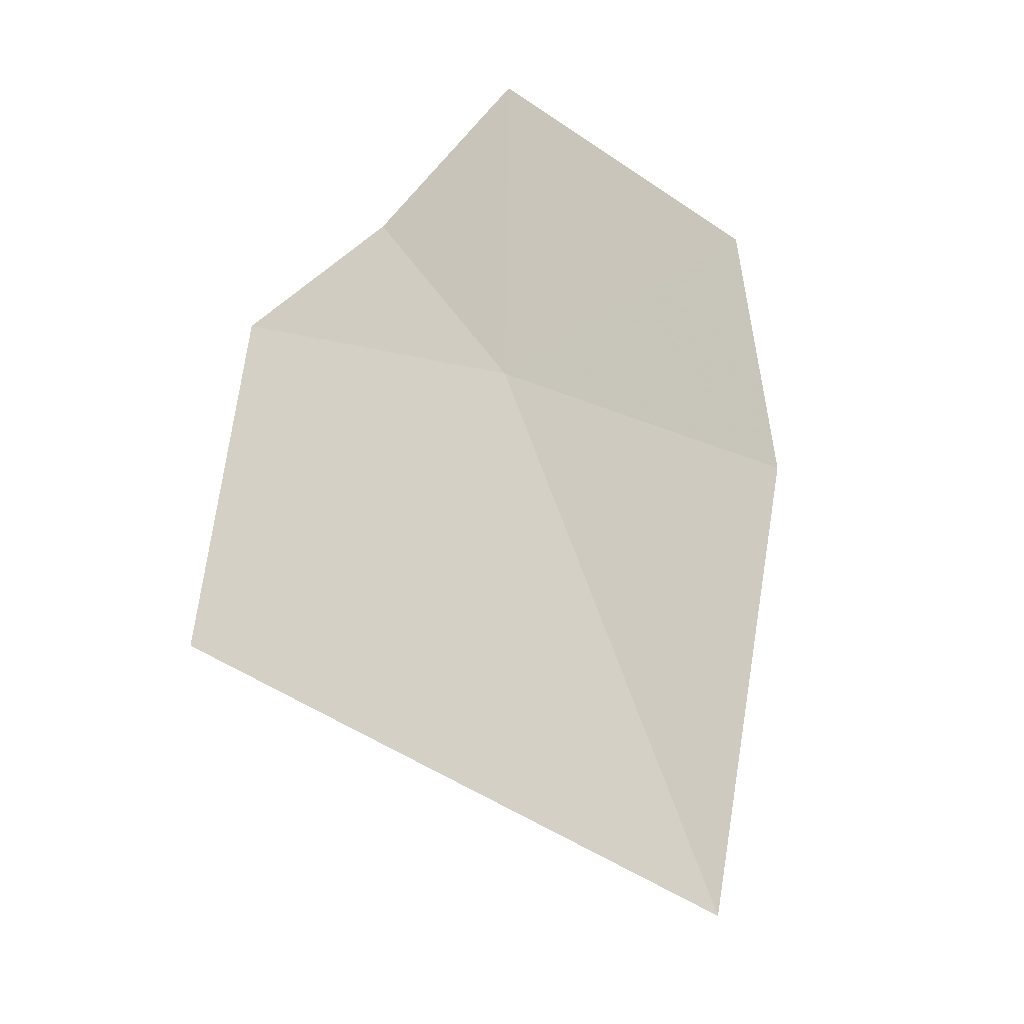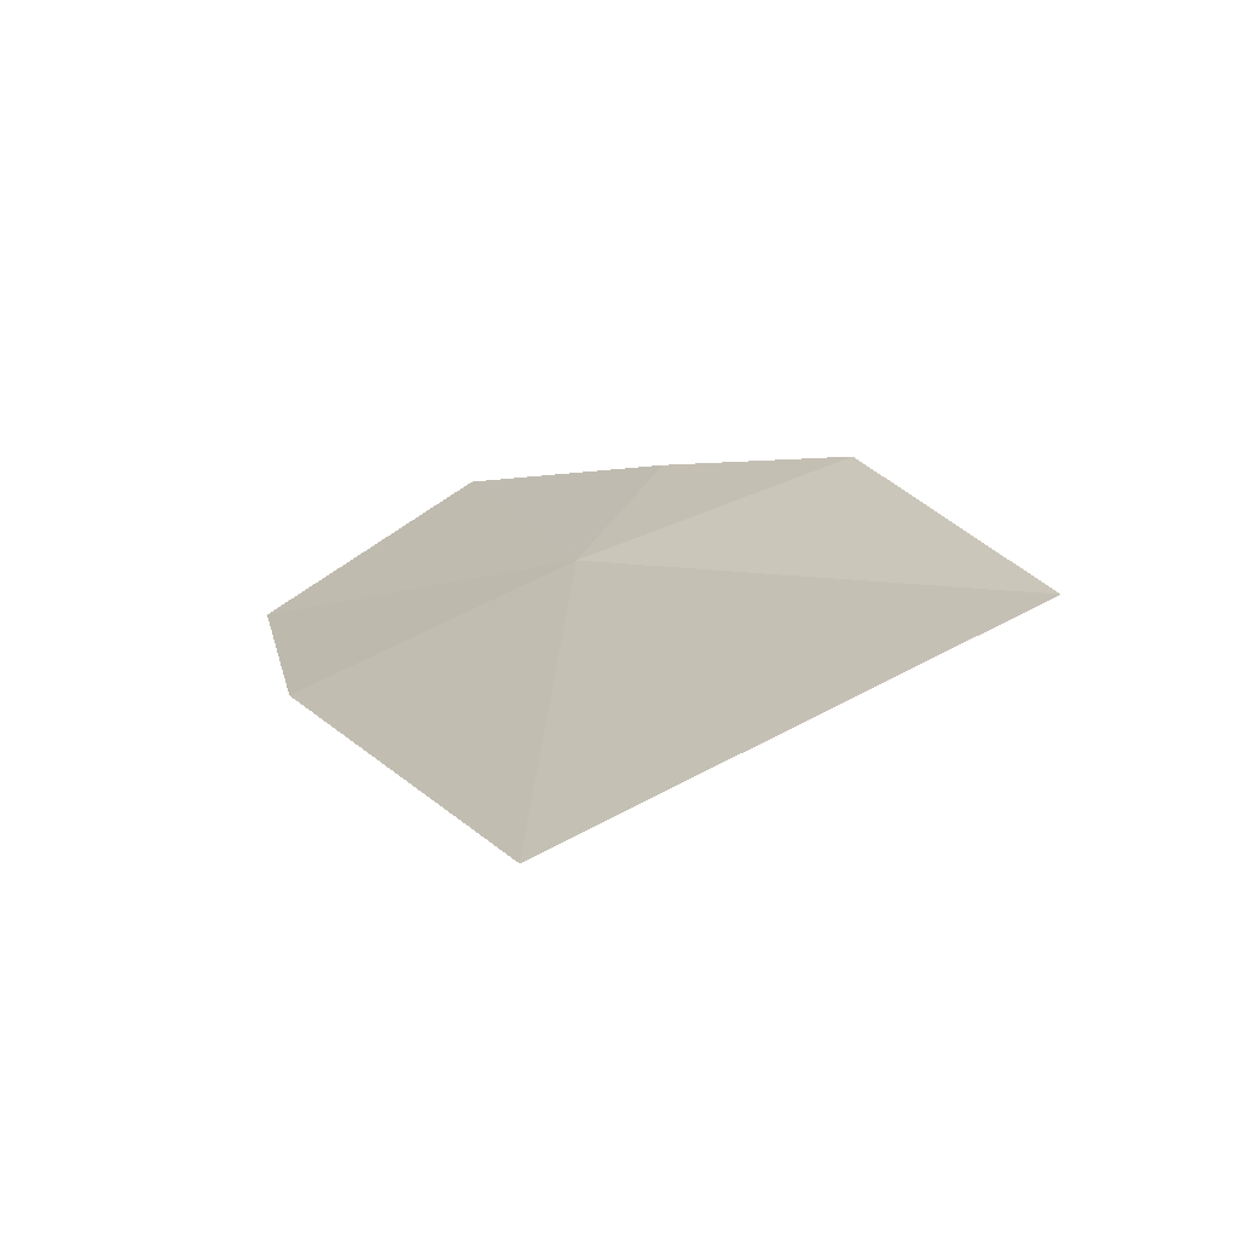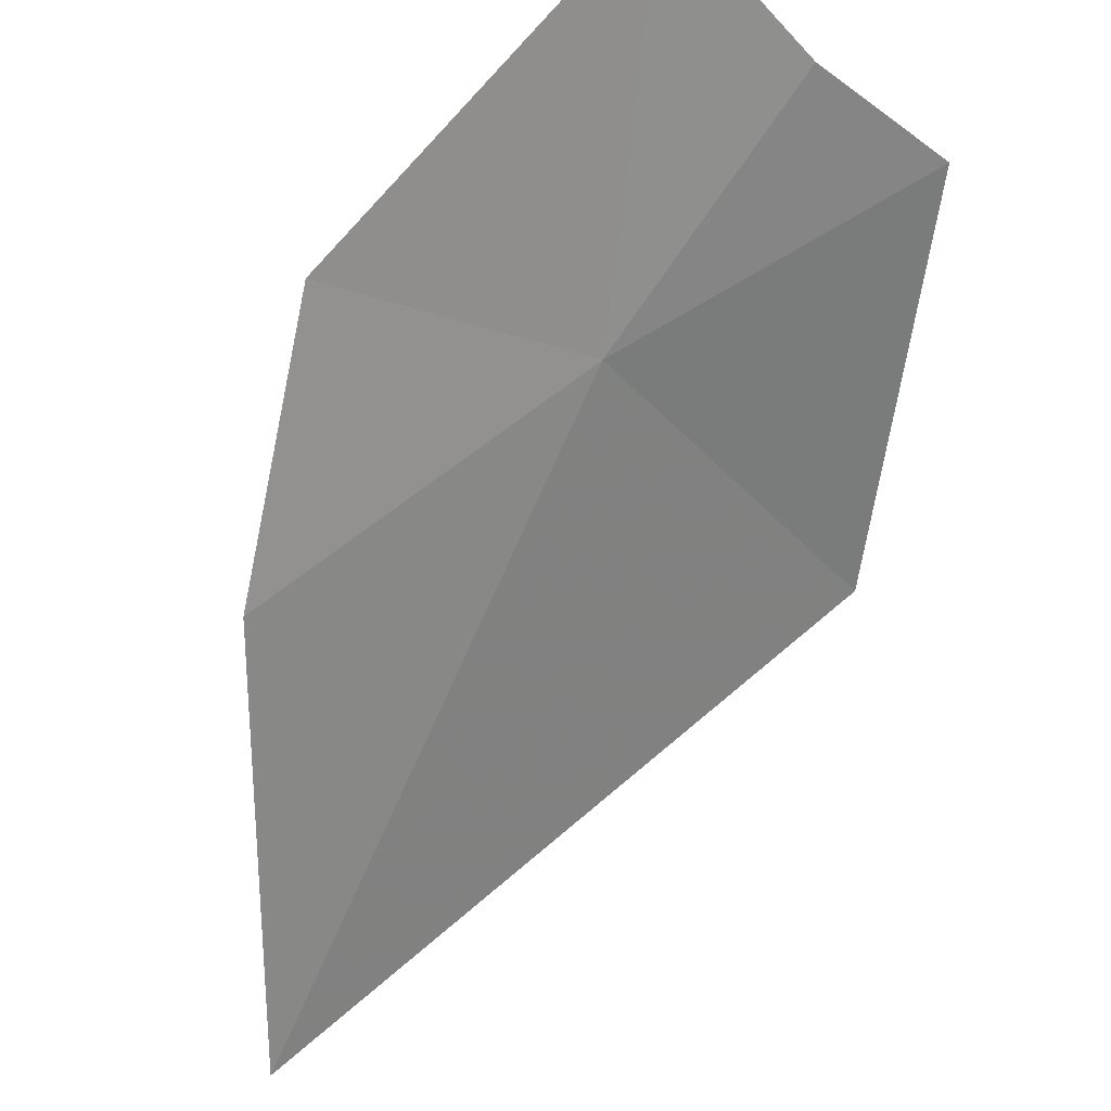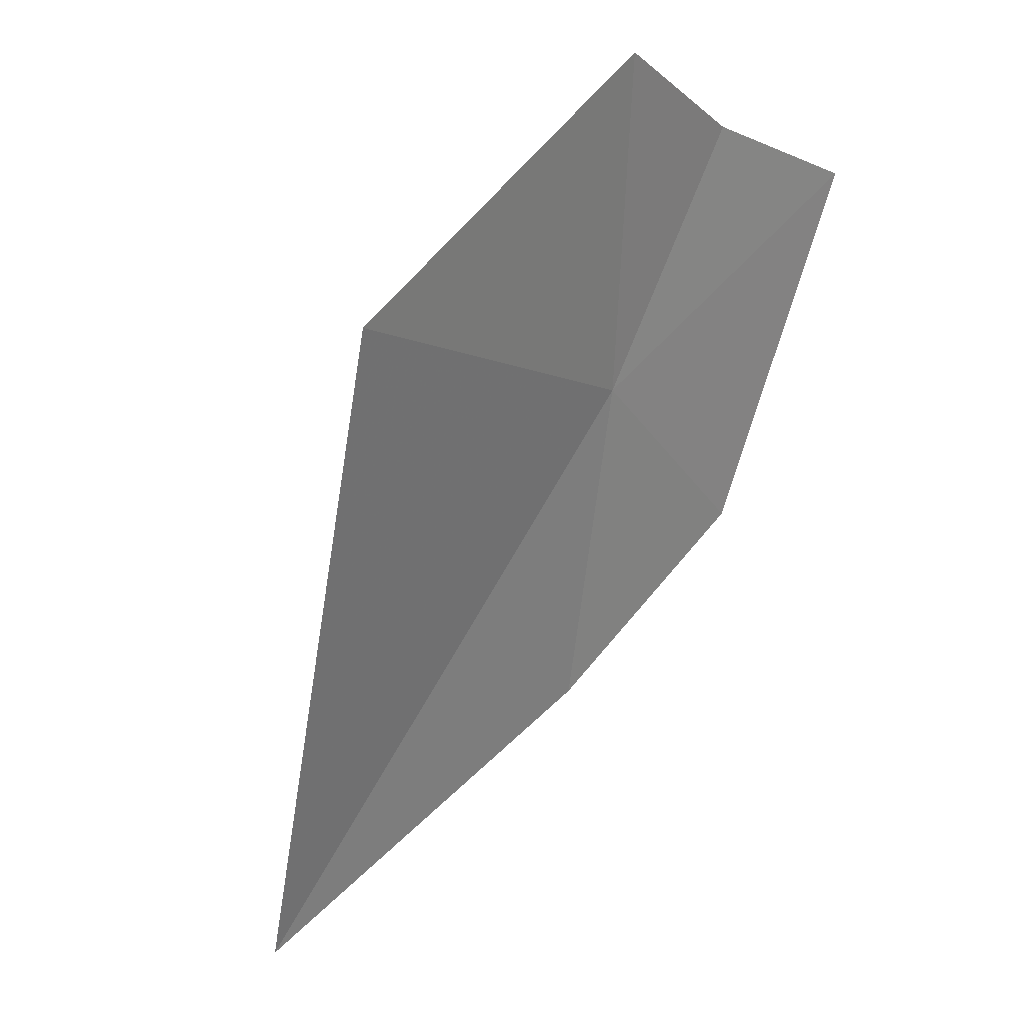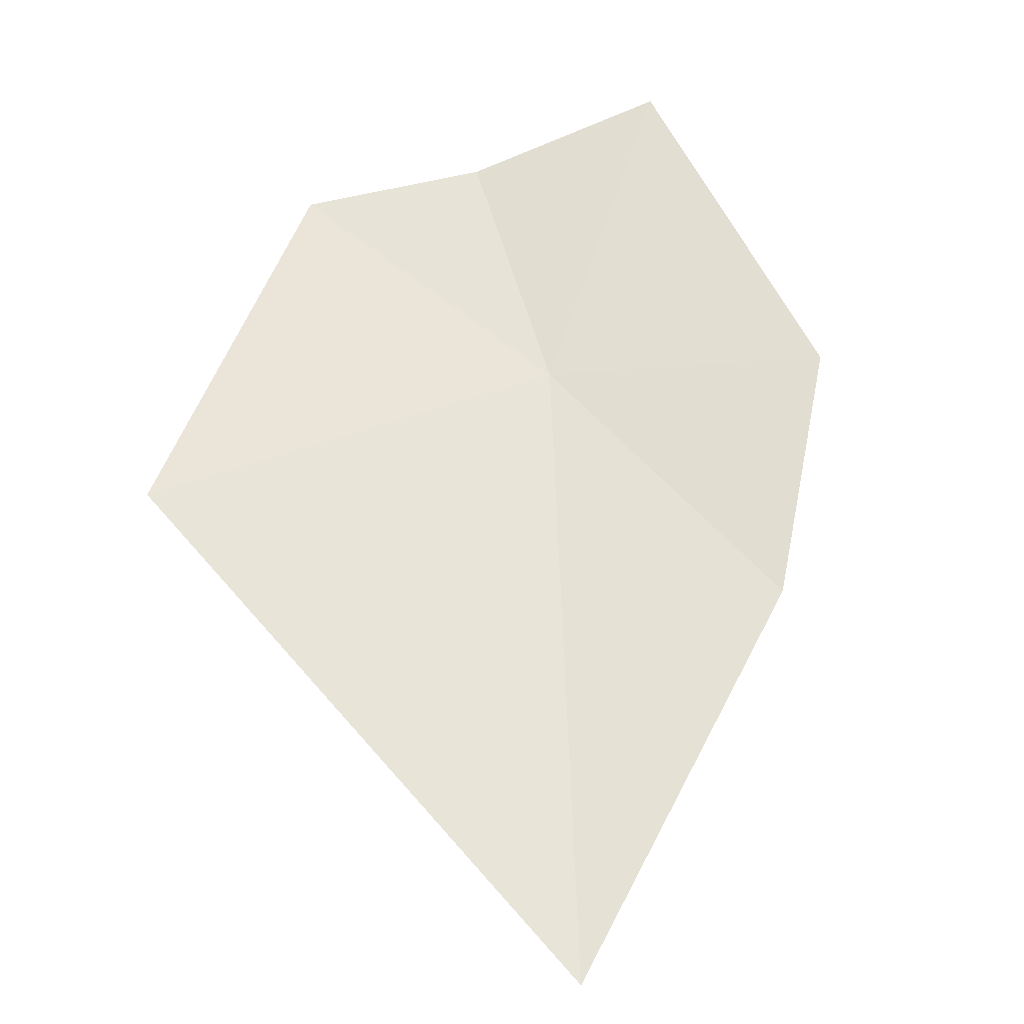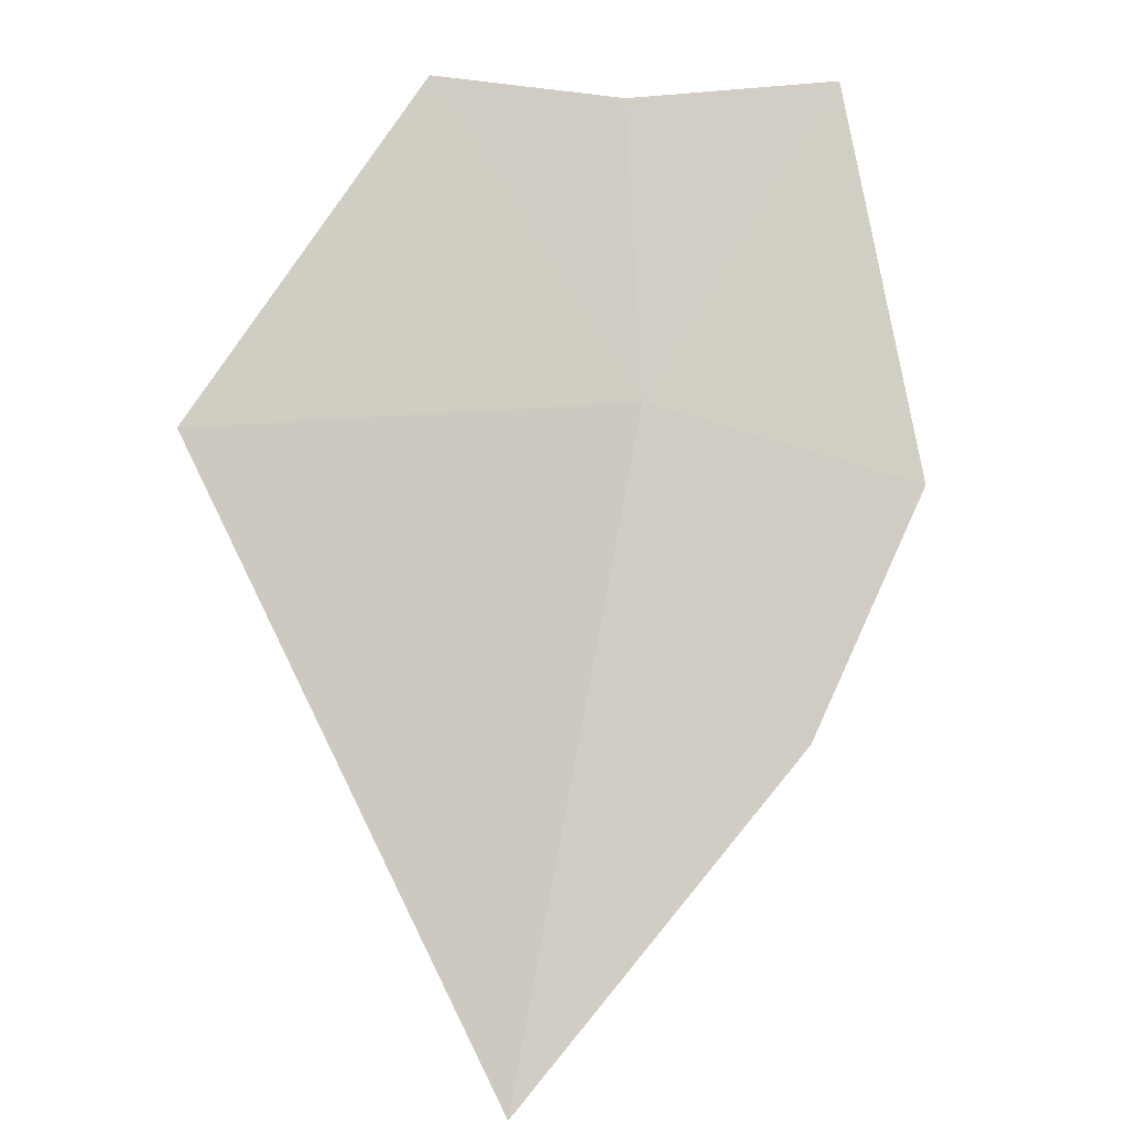
<metadata>
{"format":"obj","ext":"obj","renderer":"f3d","projection":"perspective","resolution":1024,"background":"white","views":[{"elev":-69.4,"azim":48.5,"up":"+Y"},{"elev":-36.7,"azim":-157.1,"up":"+Y"},{"elev":-42.3,"azim":138.1,"up":"+Z"},{"elev":-23.1,"azim":-46.3,"up":"+Y"},{"elev":-65.9,"azim":22.0,"up":"+Y"},{"elev":-42.5,"azim":-0.4,"up":"+Y"}]}
</metadata>
<code>
v -0.4246 0.7427 -0.6441
v -0.3311 0.8783 -0.5639
v -0.4327 0.8591 -0.5602
v -0.3467 0.6245 -0.7473
v -0.2918 0.7261 -0.6809
v -0.6292 0.6882 -0.6087
v -0.484 0.4716 -0.8207
v -0.523 0.85 -0.5409
f 1 3 2
f 1 5 4
f 1 7 6
f 1 6 8
f 1 8 3
f 1 4 7
f 1 2 5

</code>
